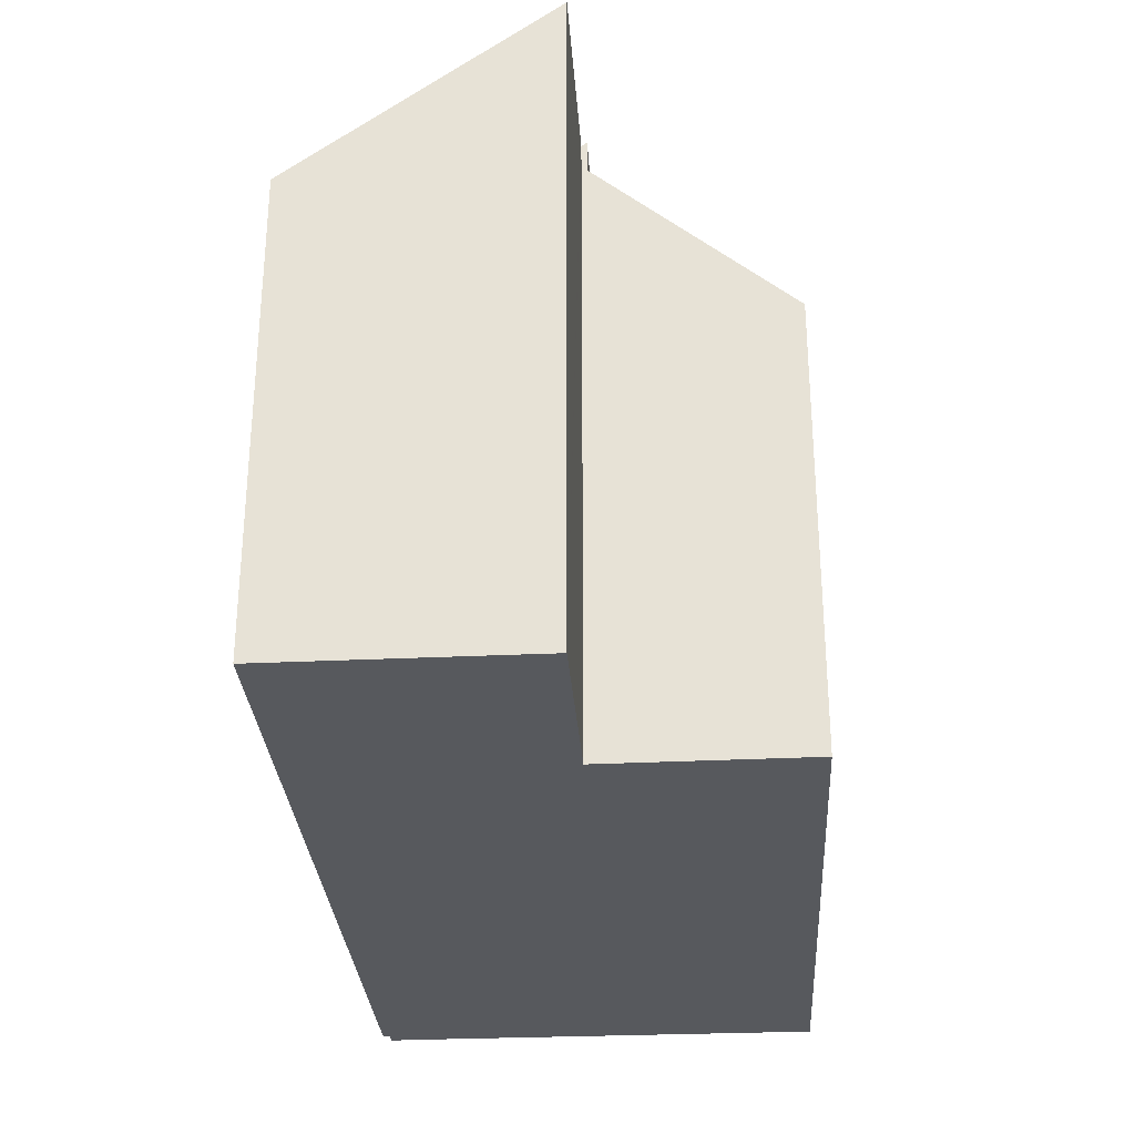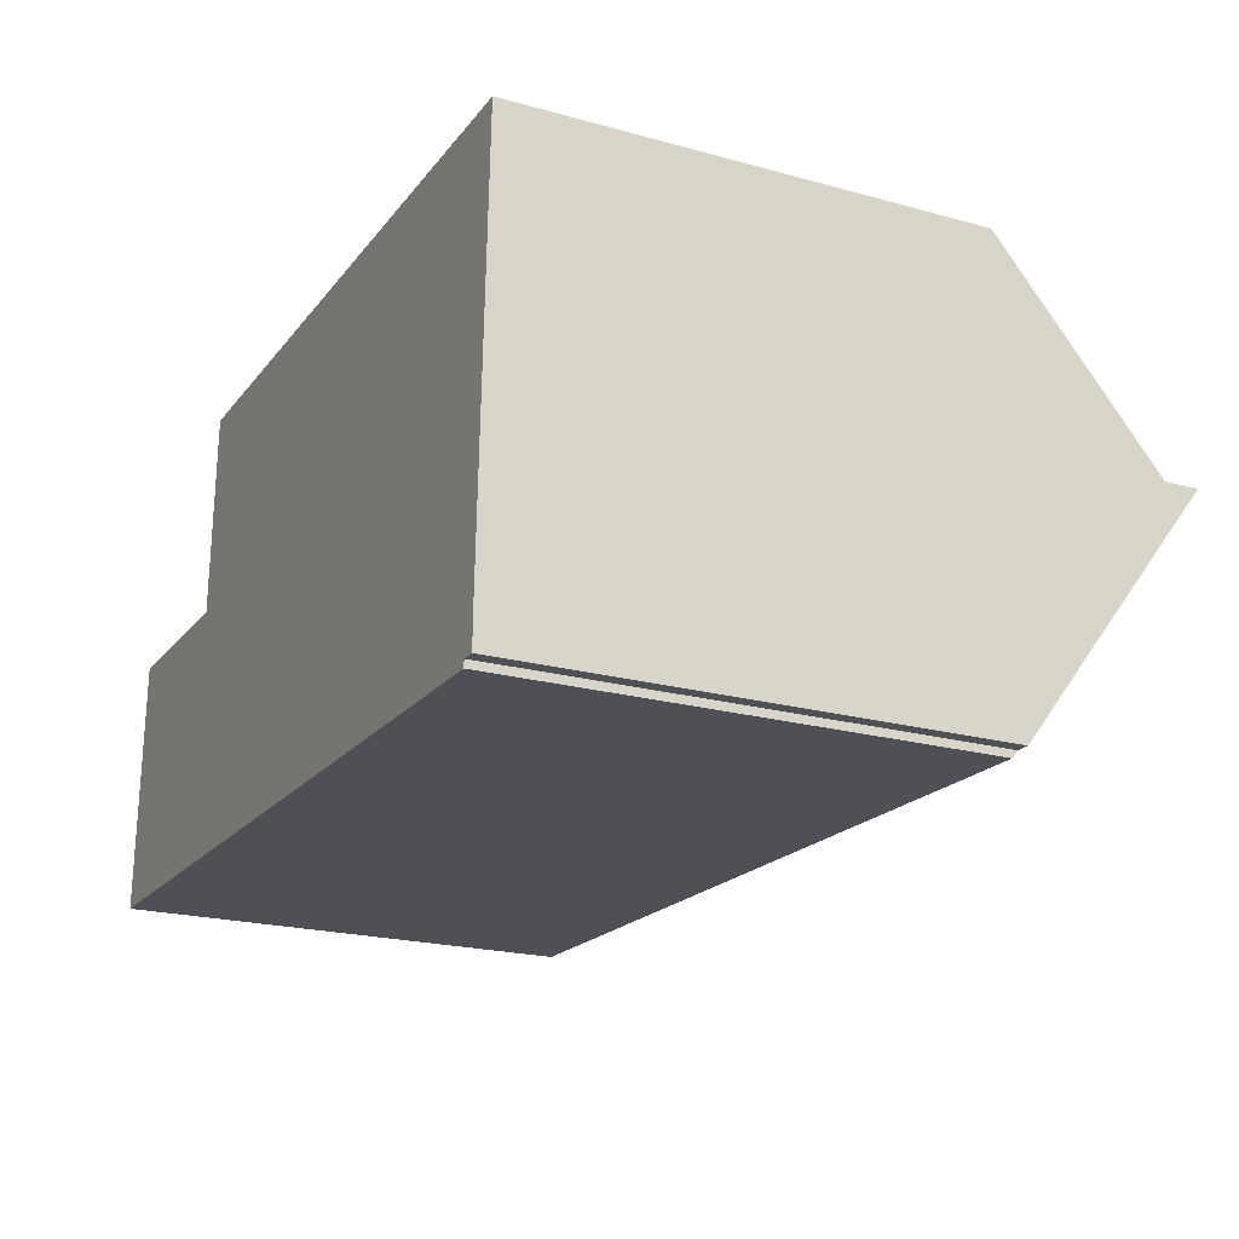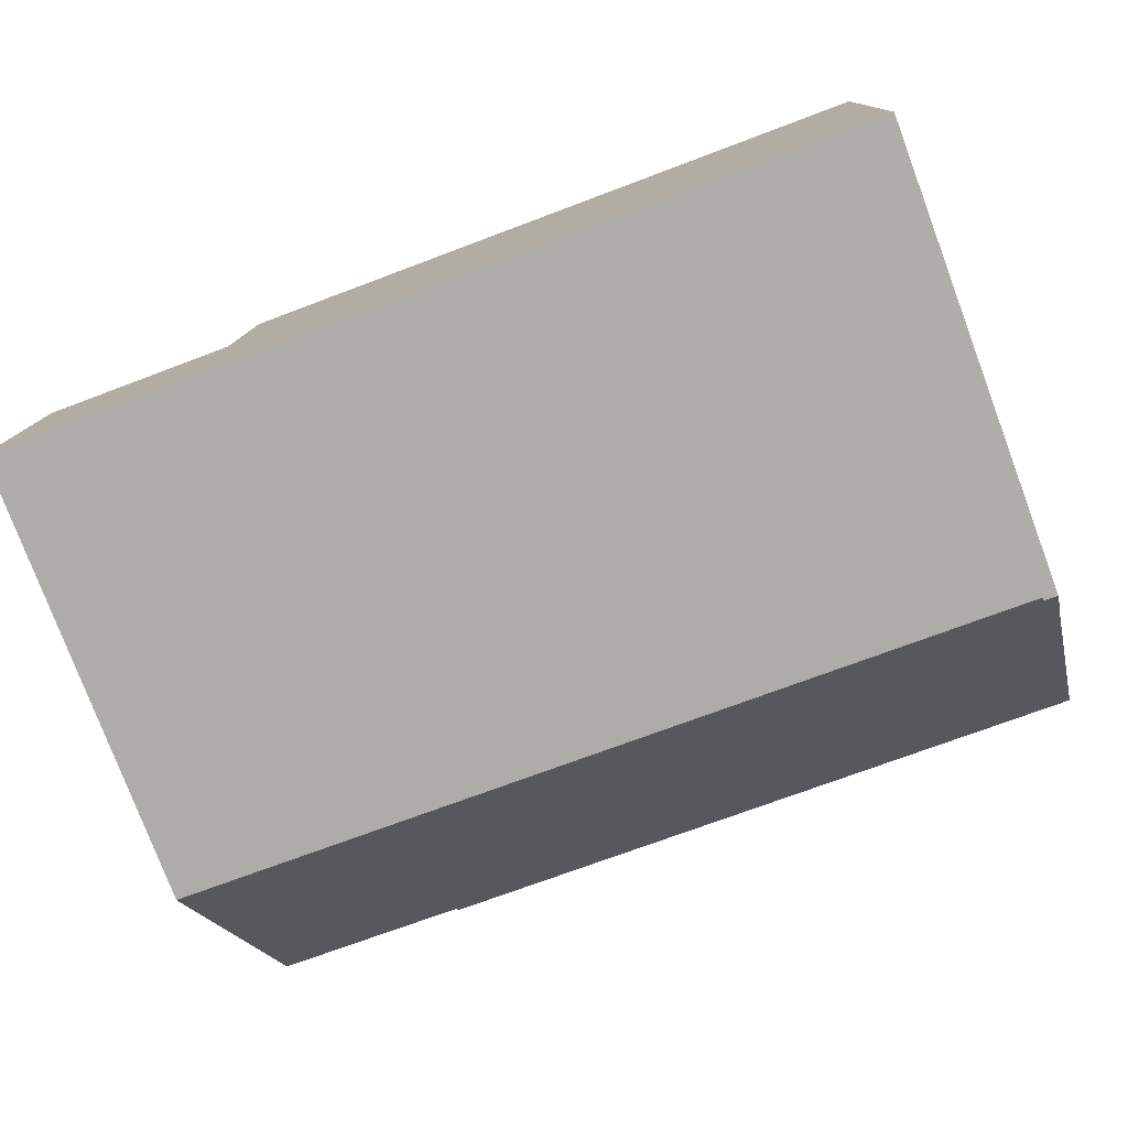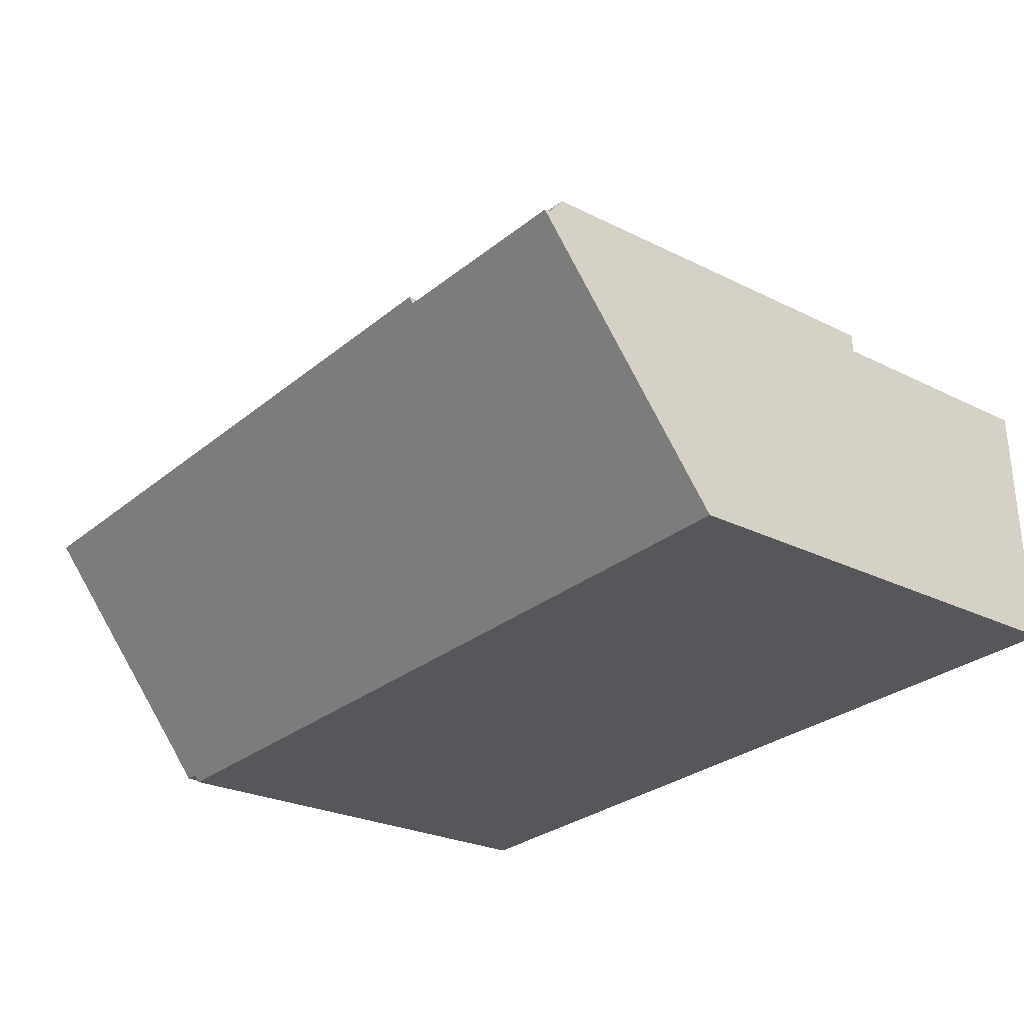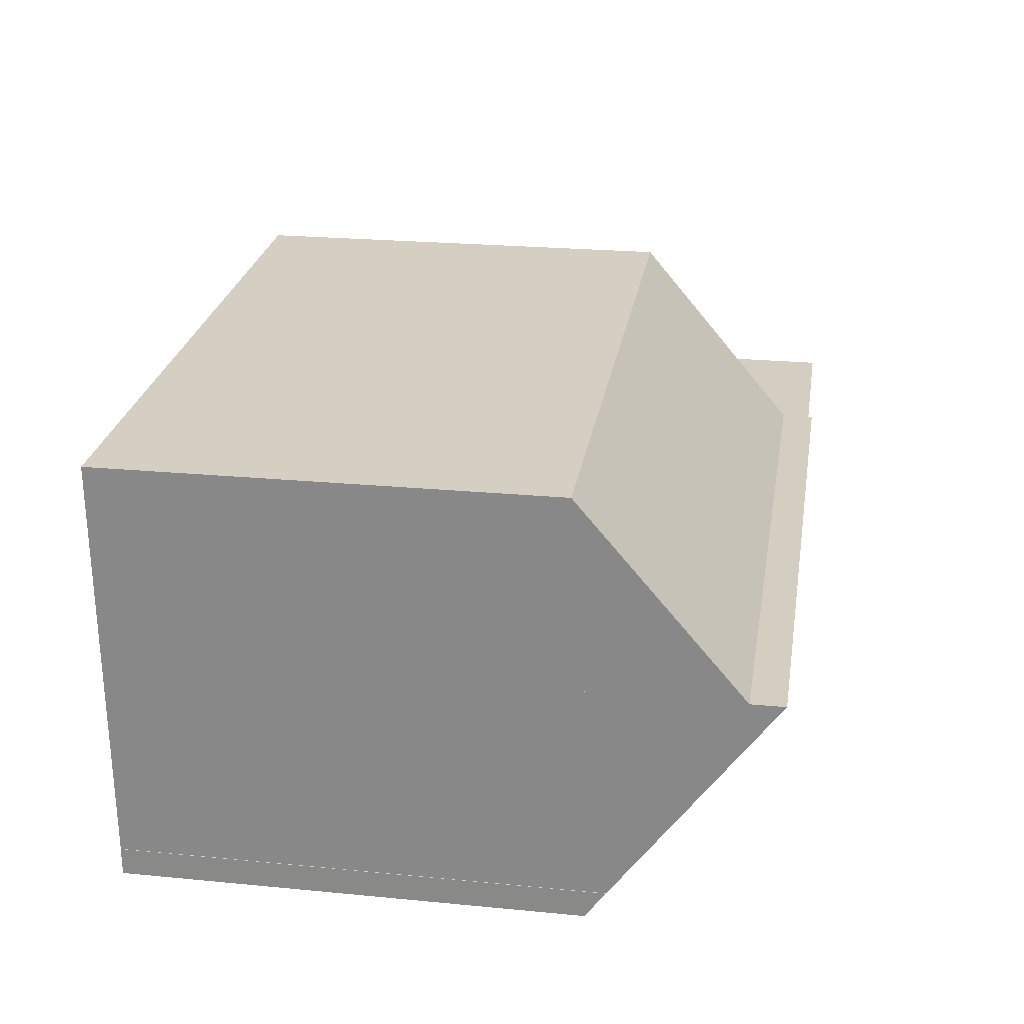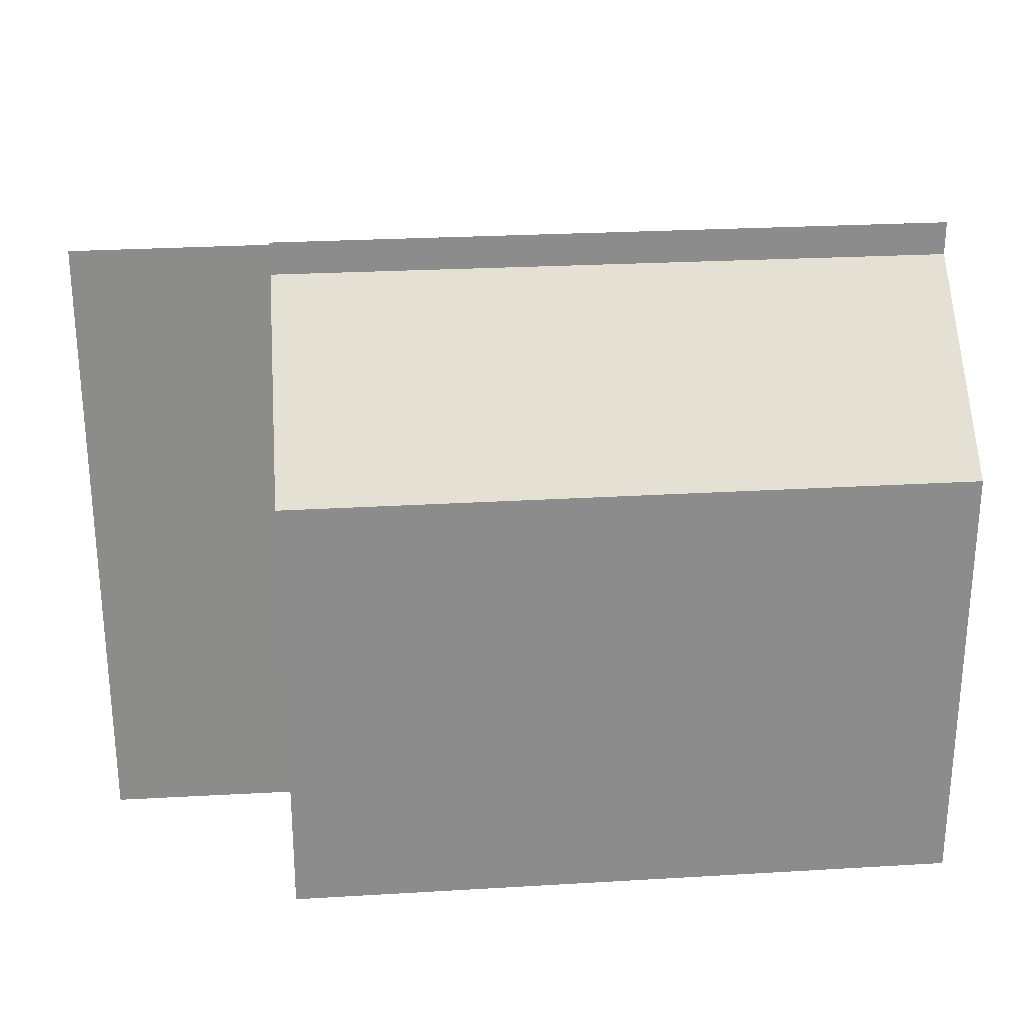
<metadata>
{"format":"obj","ext":"obj","renderer":"f3d","projection":"perspective","resolution":1024,"background":"white","views":[{"elev":-29.6,"azim":-84.2,"up":"+Y"},{"elev":-21.4,"azim":64.1,"up":"+Z"},{"elev":-78.1,"azim":20.6,"up":"+Z"},{"elev":-25.2,"azim":-129.1,"up":"+Z"},{"elev":23.3,"azim":99.3,"up":"+Z"},{"elev":26.2,"azim":-3.1,"up":"+Y"}]}
</metadata>
<code>
v  0.19 15.29 5.963
v  4.55 10.94 -0.172
v  0 10.94 6.699e-16
v  20.55 10.94 -0.778
v  4.768 15.3 5.816
v  4.86 15.31 5.813
v  4.864 15.4 5.946
v  20.56 11.06 -0.606
v  21.09 15.4 5.332
v  20.9 11.56 0.062
v  20.89 11.06 -0.618
v  20.92 11.91 0.542
v  21.09 -3.265e-16 5.332
v  20.92 -3.319e-17 0.542
v  20.9 -3.796e-18 0.062
v  20.91 -3.735e-18 0.061
v  20.91 11.56 0.061
v  20.89 3.784e-17 -0.618
v  20.56 3.711e-17 -0.606
v  20.55 4.764e-17 -0.778
v  0.19 -3.651e-16 5.963
v  4.86 -3.559e-16 5.813
v  4.768 -3.561e-16 5.816
v  4.864 -3.641e-16 5.946
v  4.55 1.053e-17 -0.172
v  0 0 0
v  21.09 14.6 5.332
v  18.65 10.69 10.06
v  21.26 10.69 9.961
v  4.864 14.61 5.946
v  4.991 10.68 10.61
v  4.98 11 10.23
v  4.991 -6.494e-16 10.61
v  4.98 -6.263e-16 10.23
v  18.65 -6.163e-16 10.06
v  21.26 -6.099e-16 9.961
g defaultobject
f 1 2 3
f 2 1 4
f 4 1 5
f 4 5 6
f 4 6 7
f 4 7 8
f 8 7 9
f 8 9 10
f 8 10 11
f 10 9 12
f 13 12 9
f 12 13 10
f 10 13 14
f 10 14 15
f 16 11 17
f 11 16 18
f 19 4 8
f 4 19 20
f 15 17 10
f 17 15 16
f 21 5 1
f 5 21 6
f 6 21 22
f 22 21 23
f 24 9 7
f 9 24 13
f 18 8 11
f 8 18 19
f 20 2 4
f 2 20 25
f 2 25 3
f 3 25 26
f 3 21 1
f 21 3 26
f 6 24 7
f 24 6 22
f 16 15 18
f 25 21 26
f 21 25 20
f 21 20 23
f 23 20 22
f 22 20 19
f 22 19 24
f 24 19 13
f 13 19 15
f 15 19 18
f 13 15 14
f 27 28 29
f 28 27 30
f 28 30 31
f 31 30 32
f 24 32 30
f 32 24 31
f 31 24 33
f 33 24 34
f 33 28 31
f 28 33 35
f 28 35 29
f 29 35 36
f 29 13 27
f 13 29 36
f 27 24 30
f 24 27 13
f 13 34 24
f 34 13 33
f 33 13 35
f 35 13 36

</code>
